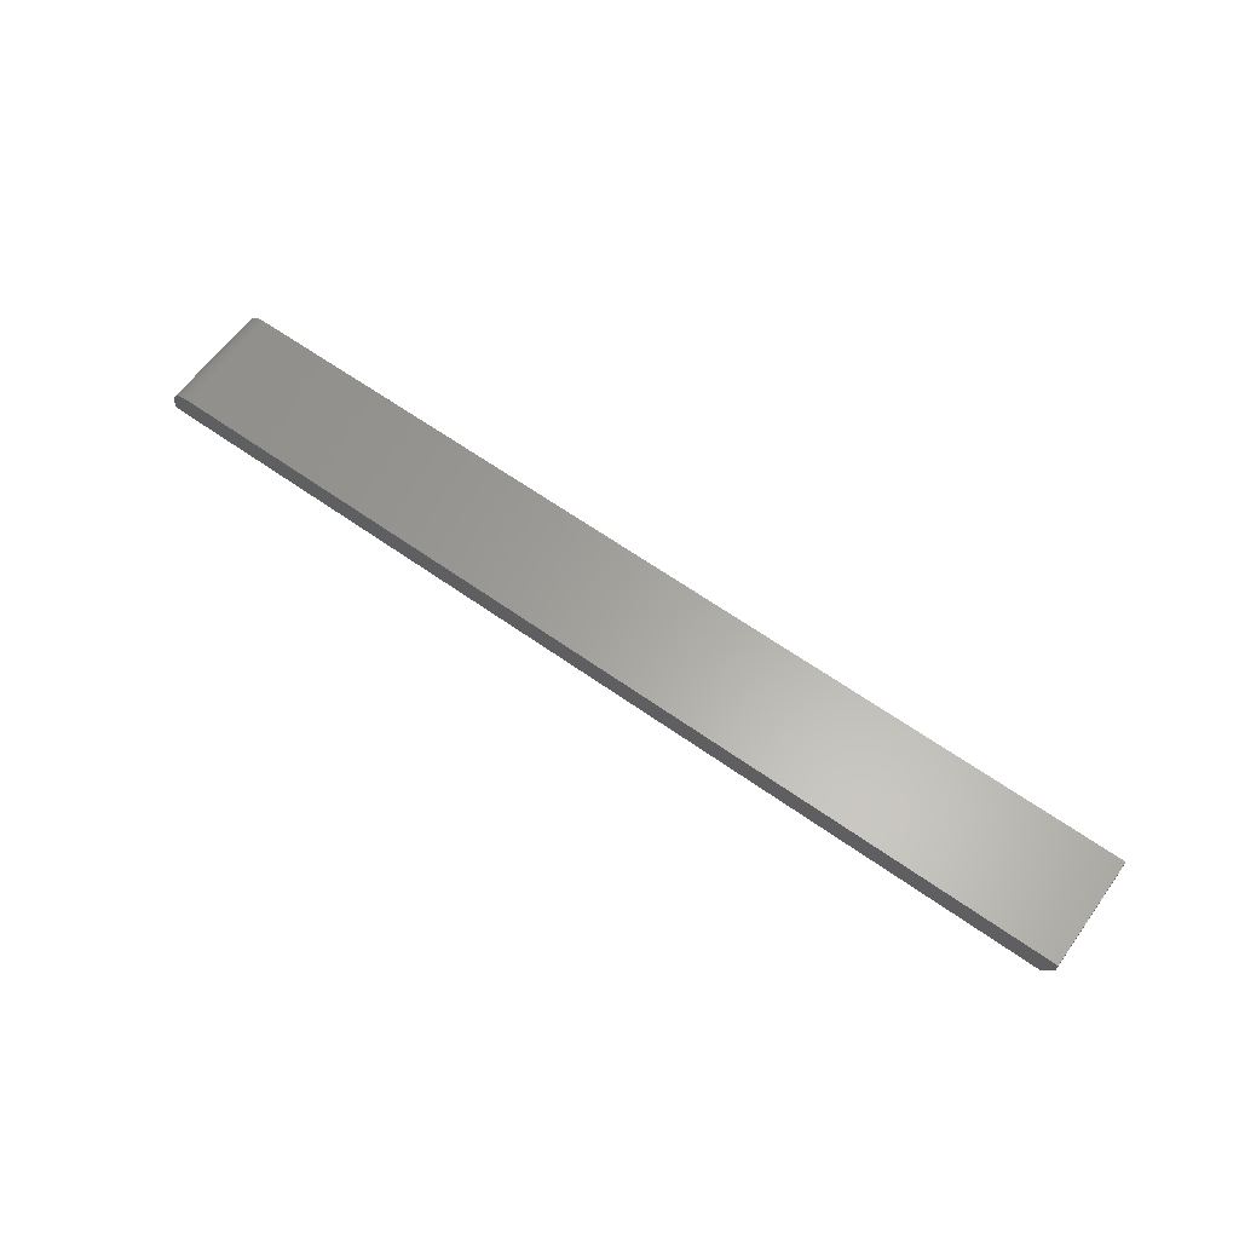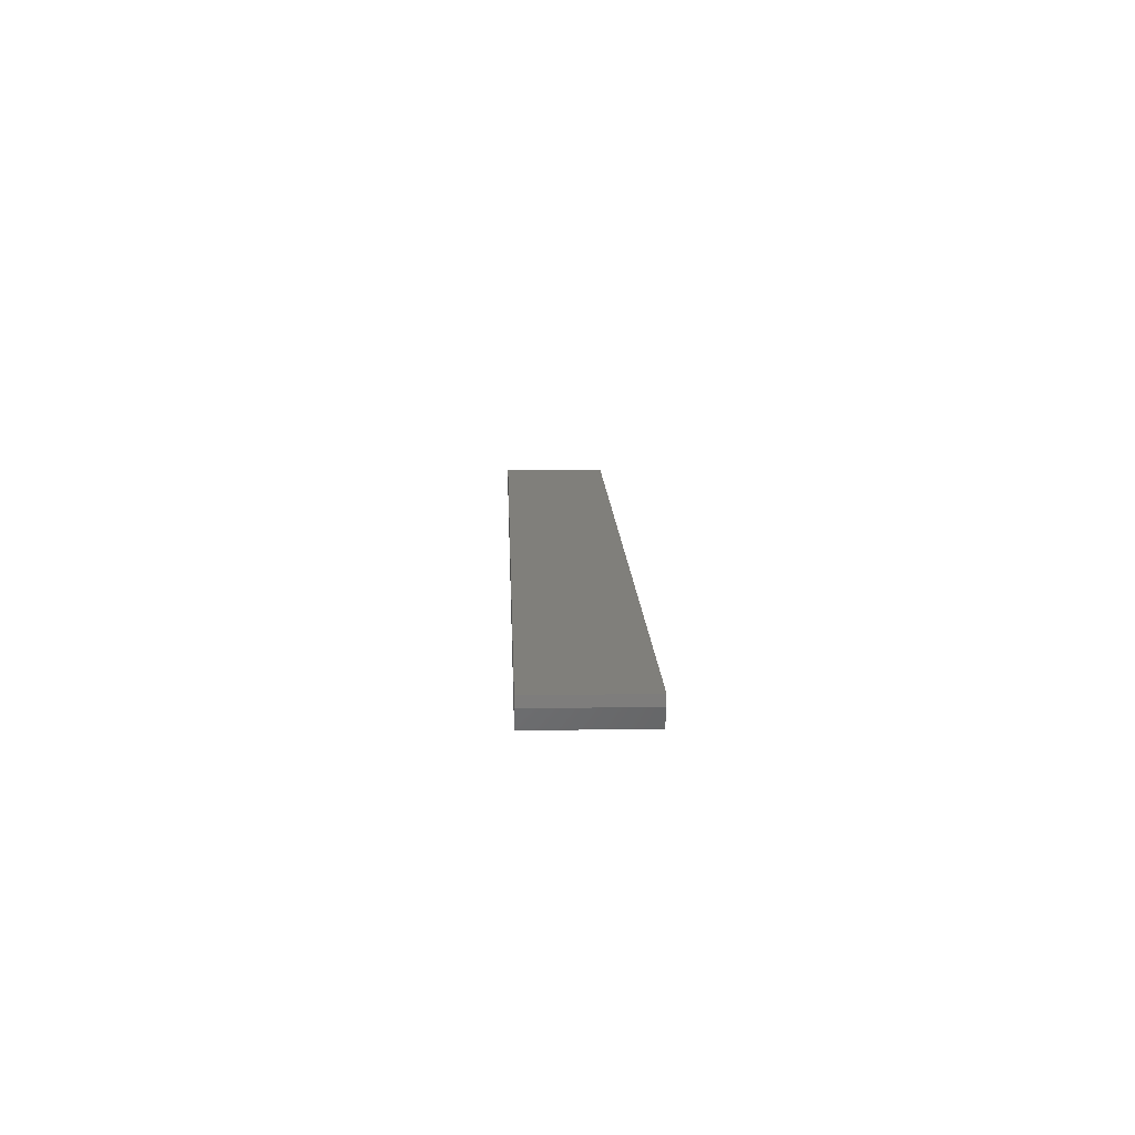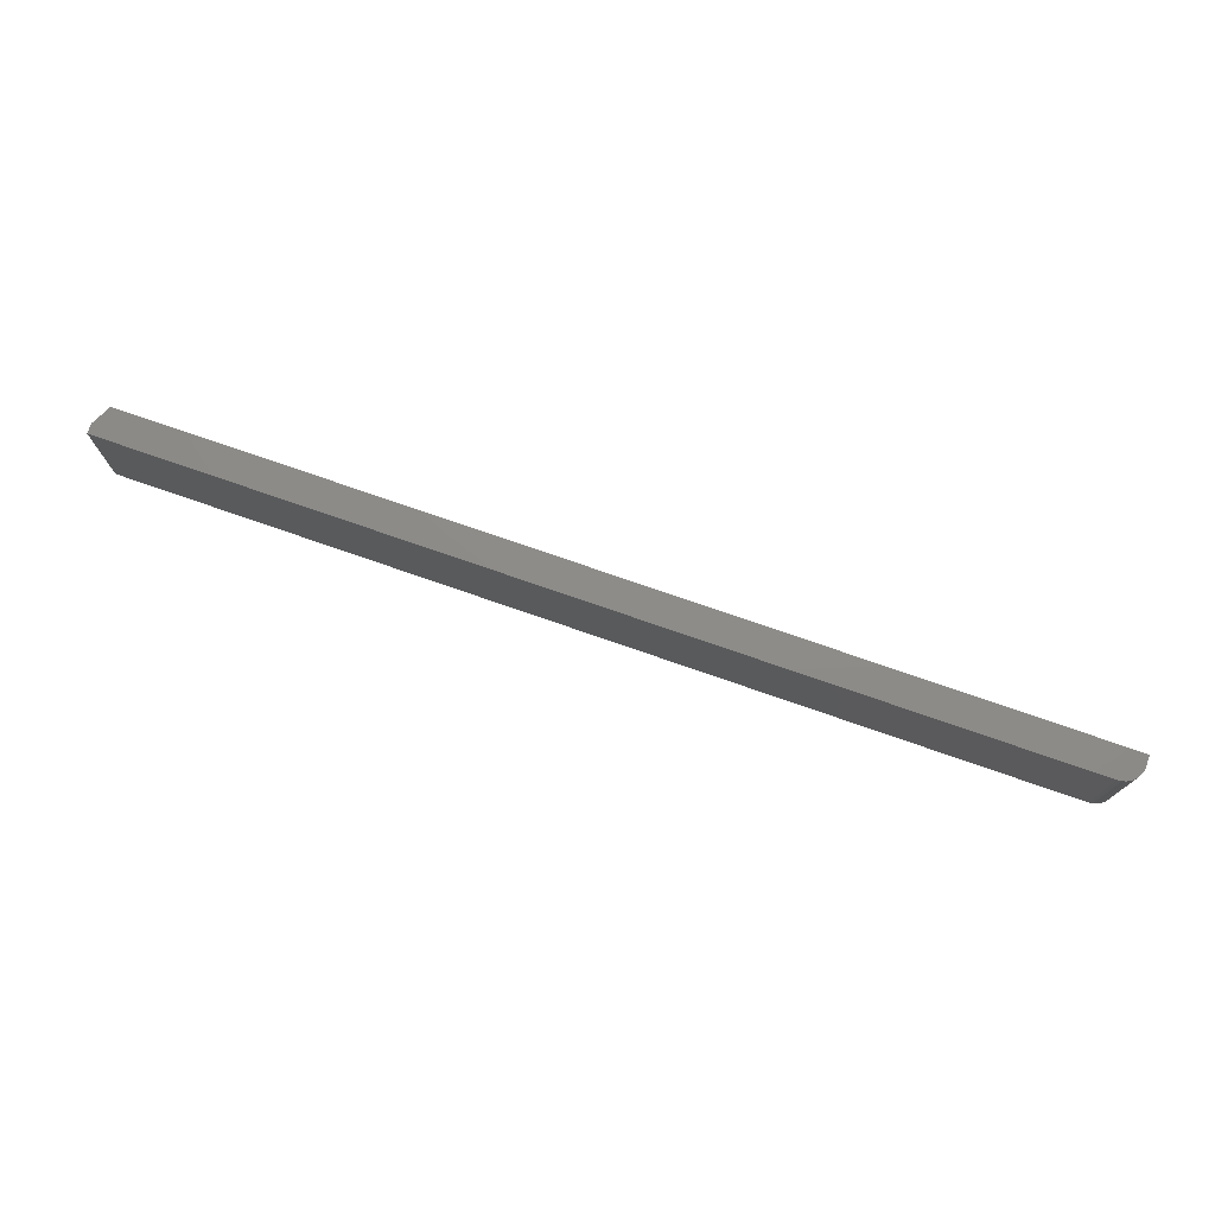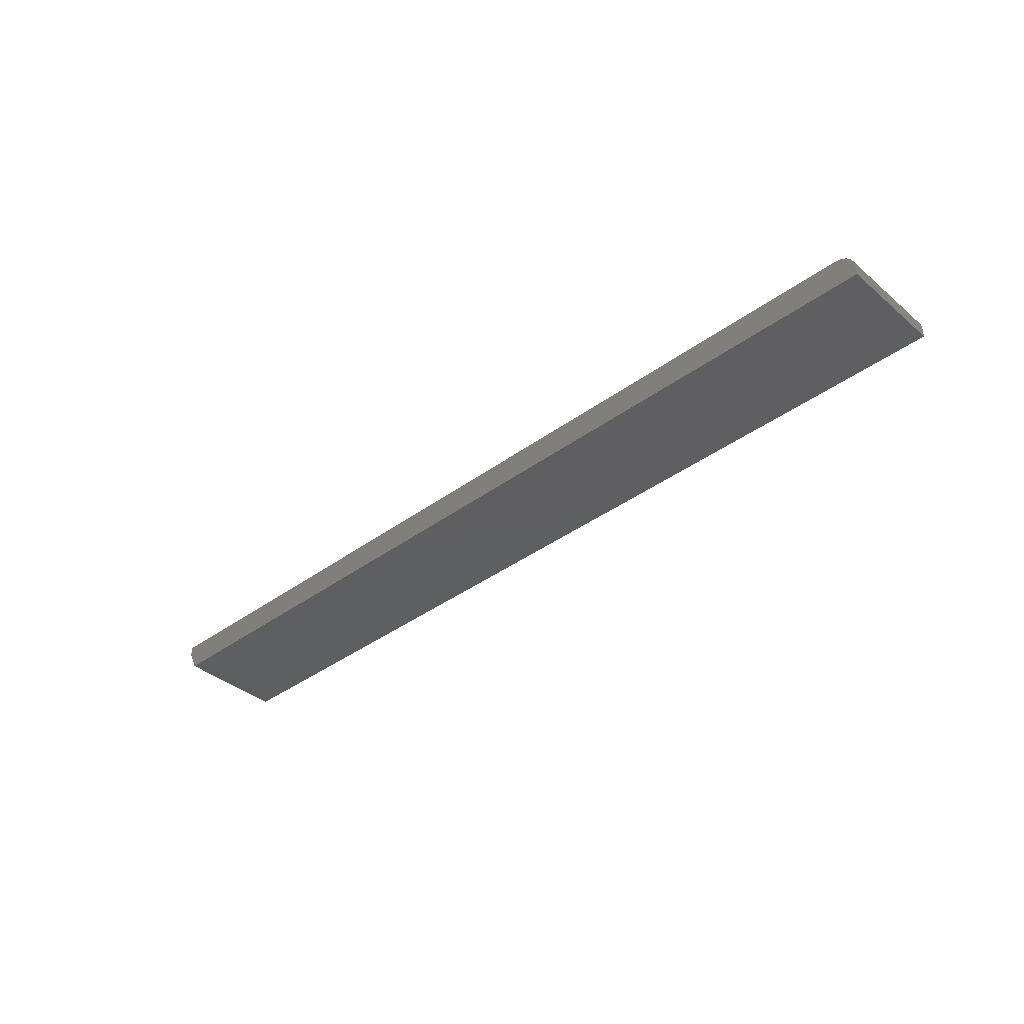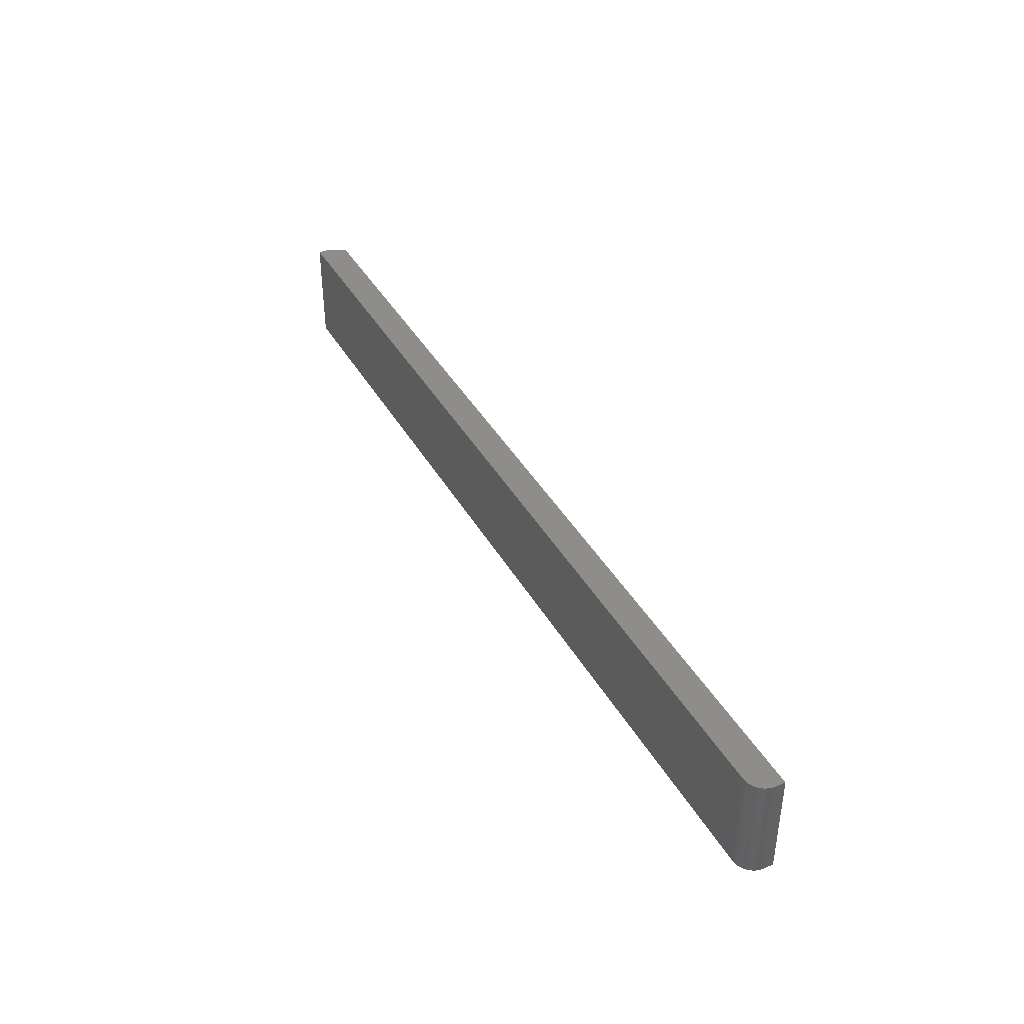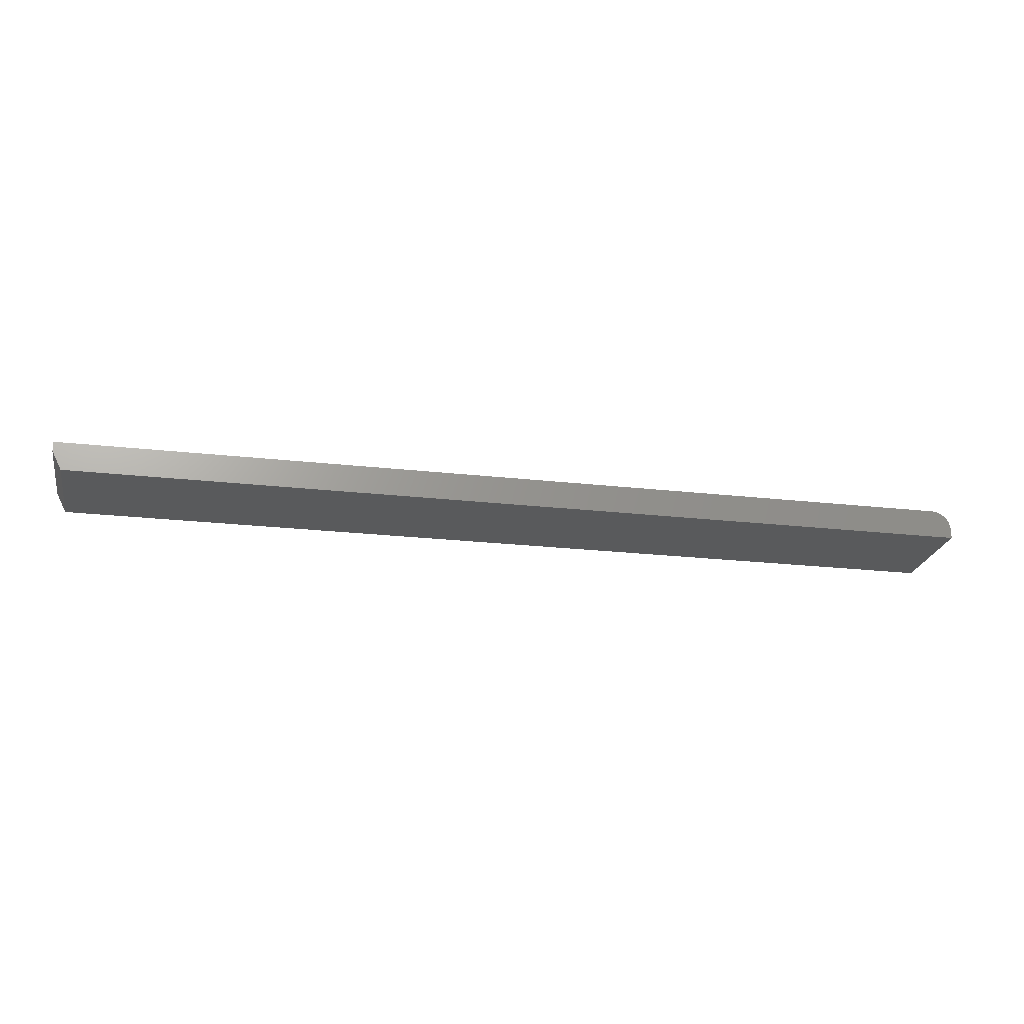
<metadata>
{"format":"stl","ext":"stl","renderer":"f3d","projection":"perspective","resolution":1024,"background":"white","views":[{"elev":62.0,"azim":35.9,"up":"+Y"},{"elev":12.9,"azim":88.0,"up":"+Y"},{"elev":75.0,"azim":-160.8,"up":"+Z"},{"elev":-38.1,"azim":-136.9,"up":"+Y"},{"elev":40.6,"azim":-117.3,"up":"+Z"},{"elev":-22.7,"azim":168.9,"up":"+Y"}]}
</metadata>
<code>
# stl→obj: 26 verts, 48 faces
v 0.7422 -0.02344 0.08684
v 0.75 0 0.08684
v 0.01562 0 0.08684
v 0.75 -0.007812 0.08684
v 0.009646 -0.001189 0.08684
v 0.006944 -0.002633 0.08684
v 0.004576 -0.004576 0.08684
v 5.318e-18 -0.02344 0.08684
v 0.01258 -0.0003002 0.08684
v 0 -0.01562 0.08684
v 0.002633 -0.006944 0.08684
v 0.001189 -0.009646 0.08684
v 0.0003002 -0.01258 0.08684
v 0 -0.01562 0
v 0.0003002 -0.01258 -1.838e-20
v 0.001189 -0.009646 -7.283e-20
v 0.01562 0 -9.568e-19
v 0.009646 -0.001189 -5.906e-19
v 0.01258 -0.0003002 -7.701e-19
v 0.7422 -0.02344 -4.545e-17
v 0 -0.02344 0
v 0.75 0 -4.592e-17
v 0.75 -0.007812 -4.592e-17
v 0.002633 -0.006944 -1.612e-19
v 0.004576 -0.004576 -2.802e-19
v 0.006944 -0.002633 -4.252e-19
f 1 2 3
f 1 4 2
f 5 6 7
f 8 1 3
f 8 3 9
f 8 9 5
f 8 5 7
f 8 7 10
f 7 11 12
f 7 12 13
f 7 13 10
f 14 15 16
f 17 18 19
f 20 21 18
f 20 18 17
f 20 17 22
f 20 22 23
f 21 14 16
f 21 16 24
f 21 24 25
f 21 25 26
f 21 26 18
f 17 3 22
f 22 3 2
f 8 10 21
f 21 10 14
f 3 17 9
f 9 17 19
f 9 19 5
f 5 19 18
f 5 18 6
f 6 18 26
f 6 26 7
f 7 26 25
f 7 25 11
f 11 25 24
f 11 24 12
f 12 24 16
f 12 16 13
f 13 16 15
f 13 15 10
f 10 15 14
f 21 20 8
f 8 20 1
f 23 22 4
f 4 22 2
f 1 20 4
f 4 20 23

</code>
